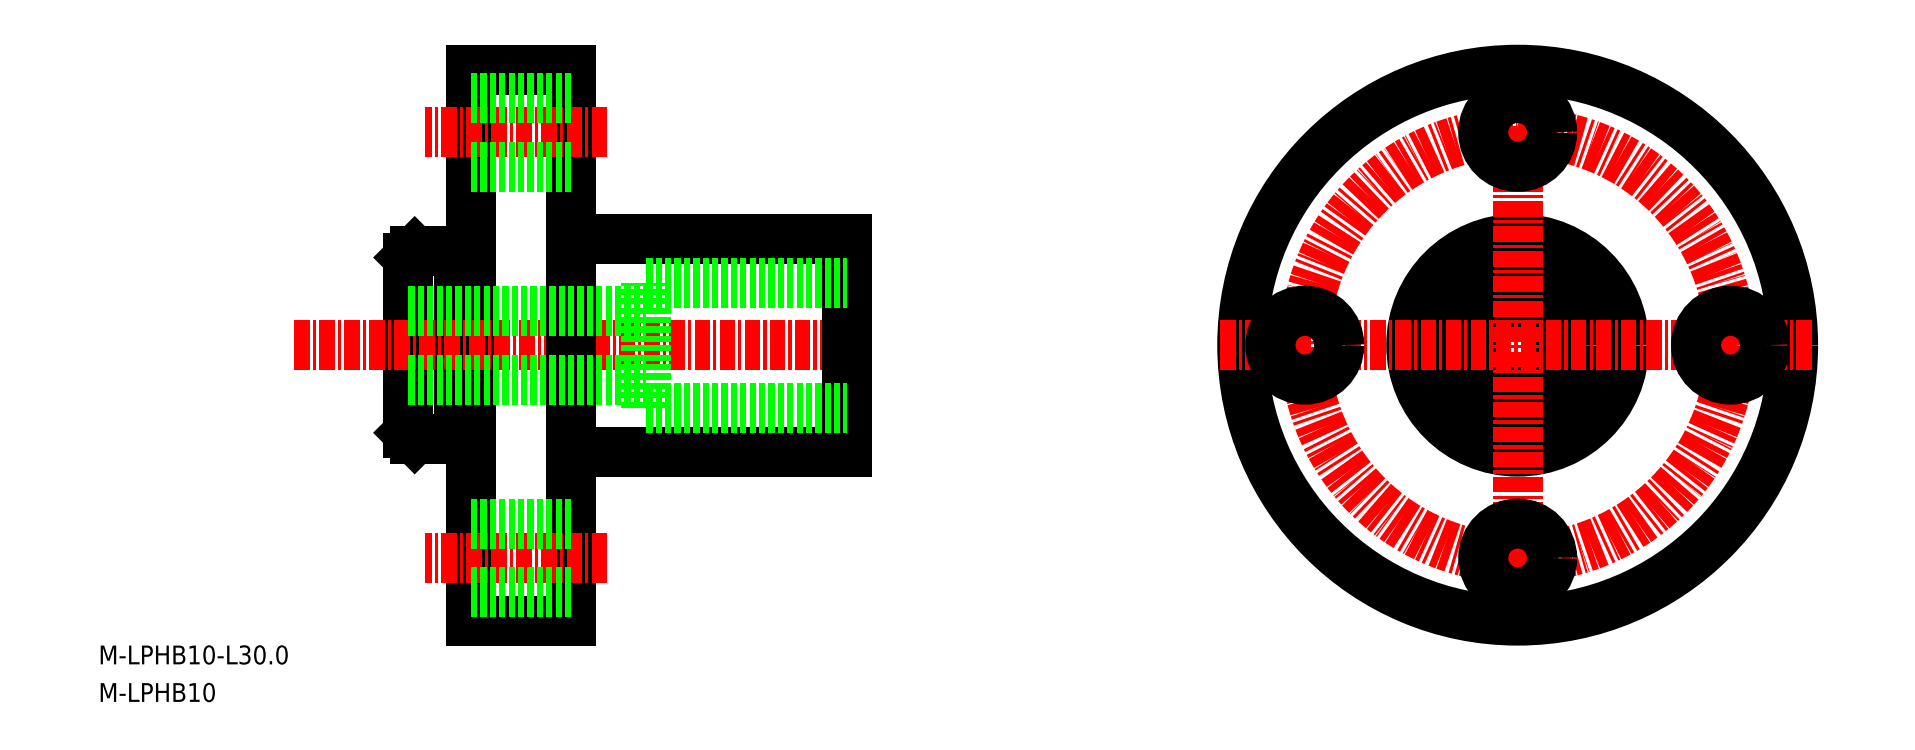
<metadata>
{"format":"dxf","ext":"dxf","renderer":"ezdxf+matplotlib","layout":"modelspace","background":"white","min_lineweight":24,"dpi":150}
</metadata>
<code>
0
SECTION
2
ENTITIES
0
CIRCLE
8
0
10
-1780
20
-544.2
30
0
40
5
0
CIRCLE
8
0
10
-1780
20
-544.2
30
0
40
2.75
0
LINE
8
0
10
-1865
20
-551.5
30
0
11
-1864
21
-551.5
31
0
0
LINE
8
0
10
-1865
20
-551.6
30
0
11
-1865
21
-551.7
31
0
0
ARC
8
0
10
-1865
20
-551.6
30
0
40
0.1
50
90
51
180
0
ARC
8
0
10
-1864
20
-536.8
30
0
40
0.1
50
270
51
0
0
ARC
8
0
10
-1865
20
-536.8
30
0
40
0.1
50
180
51
270
0
LINE
8
0
10
-1865
20
-536.9
30
0
11
-1864
21
-536.9
31
0
0
LINE
8
0
10
-1865
20
-536.8
30
0
11
-1865
21
-536.7
31
0
0
LINE
8
0
10
-1865
20
-536.7
30
0
11
-1868
21
-536.7
31
0
0
LINE
8
0
10
-1856
20
-566.2
30
0
11
-1856
21
-522.2
31
0
0
LINE
8
0
10
-1865
20
-551.7
30
0
11
-1865
21
-536.7
31
0
0
LINE
8
0
10
-1864
20
-522.2
30
0
11
-1864
21
-566.2
31
0
0
LINE
8
0
10
-1864
20
-522.2
30
0
11
-1856
21
-522.2
31
0
0
LINE
8
0
10
-1864
20
-566.2
30
0
11
-1856
21
-566.2
31
0
0
LINE
8
0
10
-1869
20
-551.2
30
0
11
-1869
21
-537.2
31
0
0
LINE
8
0
10
-1865
20
-551.7
30
0
11
-1868
21
-551.7
31
0
0
LINE
8
CENTER
10
-1878
20
-544.2
30
0
11
-1832
21
-544.2
31
0
0
TEXT
8
0
10
-1894
20
-569.7
30
0
40
1.5
1
M-LPHB10-L30
0
TEXT
8
0
10
-1894
20
-572.7
30
0
40
1.5
1
M-LPHB10
0
ARC
8
0
10
-1864
20
-551.6
30
0
40
0.1
50
0
51
90
0
CIRCLE
8
0
10
-1780
20
-544.2
30
0
40
8.5
0
LINE
8
CENTER
10
-1780
20
-567.9
30
0
11
-1780
21
-520.4
31
0
0
CIRCLE
8
0
10
-1780
20
-544.2
30
0
40
22
0
LINE
8
CENTER
10
-1804
20
-544.2
30
0
11
-1756
21
-544.2
31
0
0
LINE
8
0
10
-1856
20
-535.7
30
0
11
-1834
21
-535.7
31
0
0
LINE
8
0
10
-1834
20
-552.7
30
0
11
-1834
21
-535.7
31
0
0
LINE
8
0
10
-1856
20
-552.7
30
0
11
-1834
21
-552.7
31
0
0
LINE
8
0
10
-1856
20
-535.7
30
0
11
-1856
21
-552.7
31
0
0
LINE
8
0
10
-1869
20
-537.2
30
0
11
-1868
21
-536.7
31
0
0
LINE
8
0
10
-1869
20
-551.2
30
0
11
-1868
21
-551.7
31
0
0
LINE
8
0
10
-1869
20
-541.4
30
0
11
-1850
21
-541.4
31
0
0
LINE
8
0
10
-1869
20
-546.9
30
0
11
-1850
21
-546.9
31
0
0
LINE
8
0
10
-1850
20
-549.2
30
0
11
-1850
21
-539.2
31
0
0
LINE
8
0
10
-1850
20
-539.2
30
0
11
-1834
21
-539.2
31
0
0
LINE
8
0
10
-1850
20
-549.2
30
0
11
-1834
21
-549.2
31
0
0
CIRCLE
8
CENTER
10
-1780
20
-544.2
30
0
40
17
0
CIRCLE
8
0
10
-1780
20
-527.2
30
0
40
2.75
0
LINE
8
CENTER
10
-1853
20
-527.2
30
0
11
-1868
21
-527.2
31
0
0
LINE
8
CENTER
10
-1853
20
-561.2
30
0
11
-1868
21
-561.2
31
0
0
CIRCLE
8
0
10
-1797
20
-544.2
30
0
40
2.75
0
CIRCLE
8
0
10
-1780
20
-561.2
30
0
40
2.75
0
CIRCLE
8
0
10
-1763
20
-544.2
30
0
40
2.75
0
LINE
8
0
10
-1856
20
-558.4
30
0
11
-1864
21
-558.4
31
0
0
LINE
8
0
10
-1856
20
-563.9
30
0
11
-1864
21
-563.9
31
0
0
LINE
8
0
10
-1856
20
-524.4
30
0
11
-1864
21
-524.4
31
0
0
LINE
8
0
10
-1856
20
-529.9
30
0
11
-1864
21
-529.9
31
0
0
ENDSEC
0
EOF

</code>
